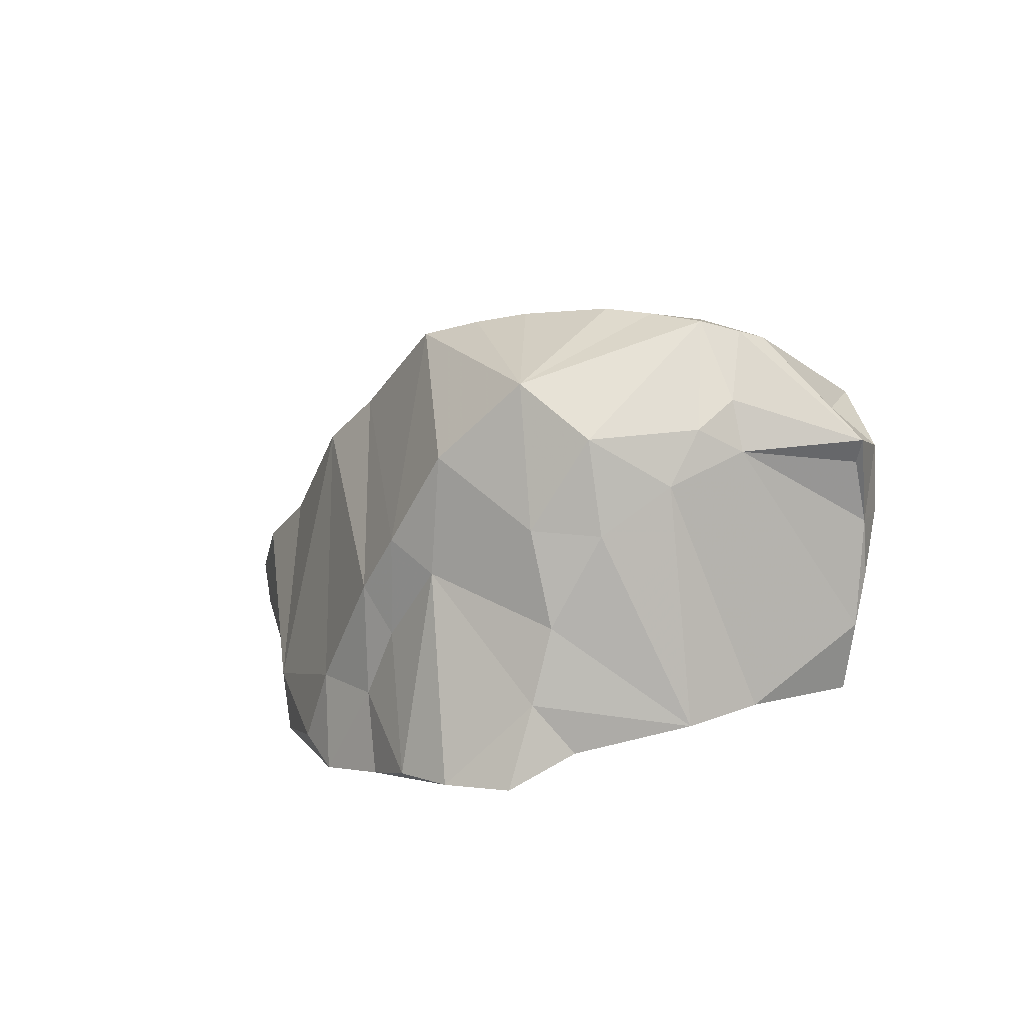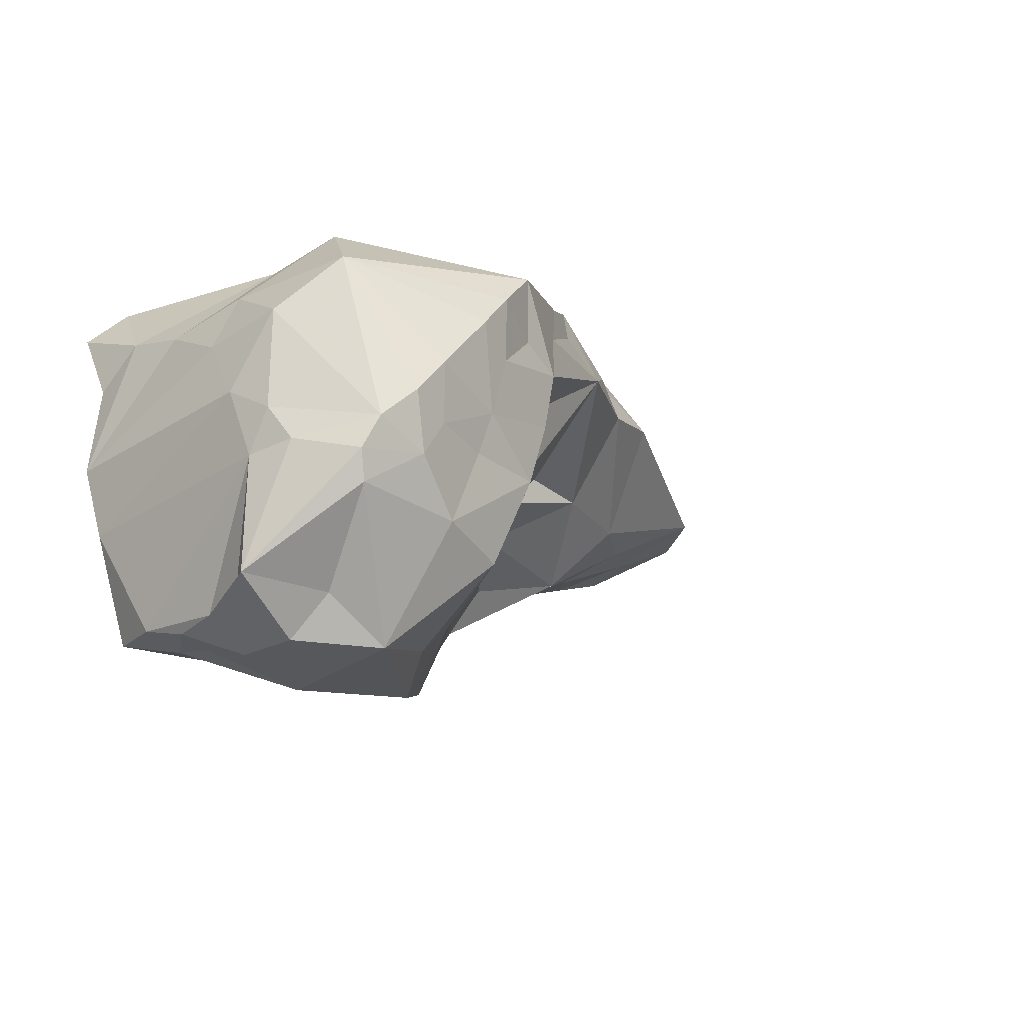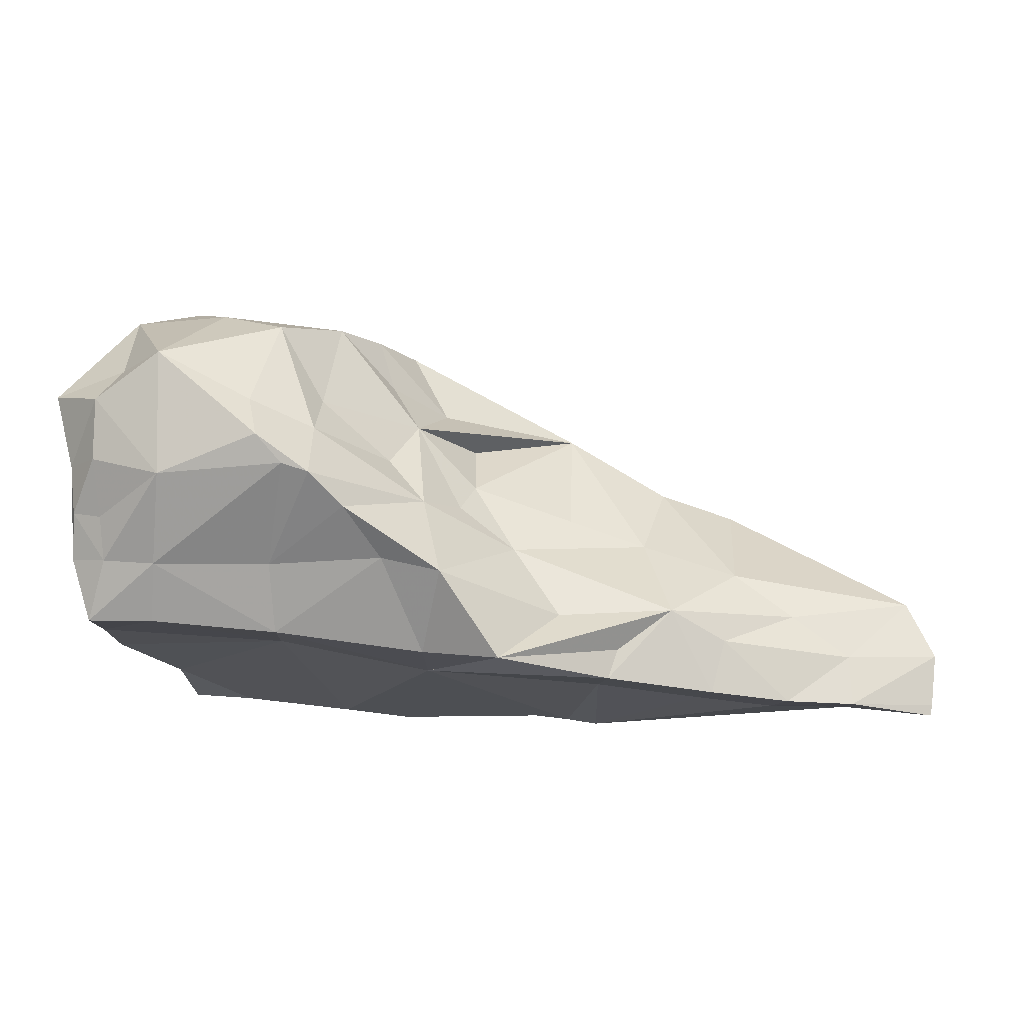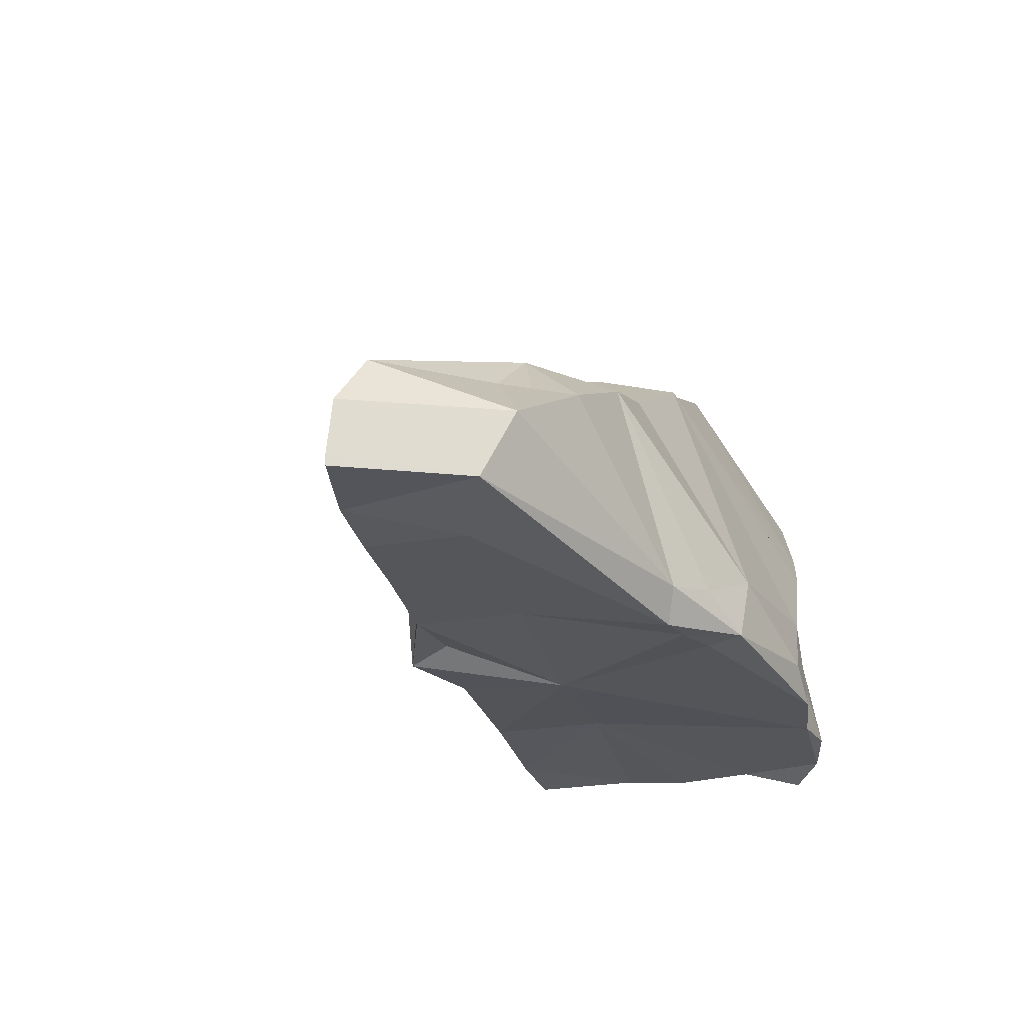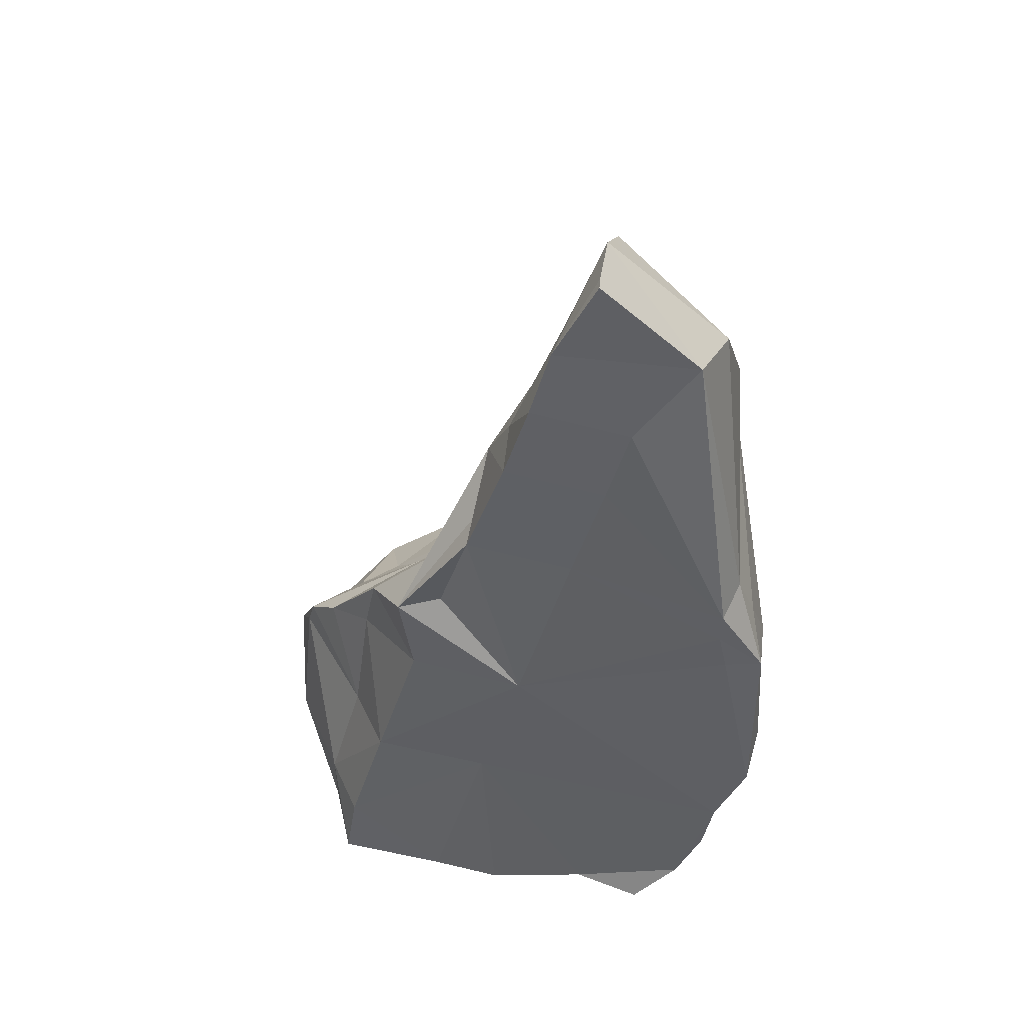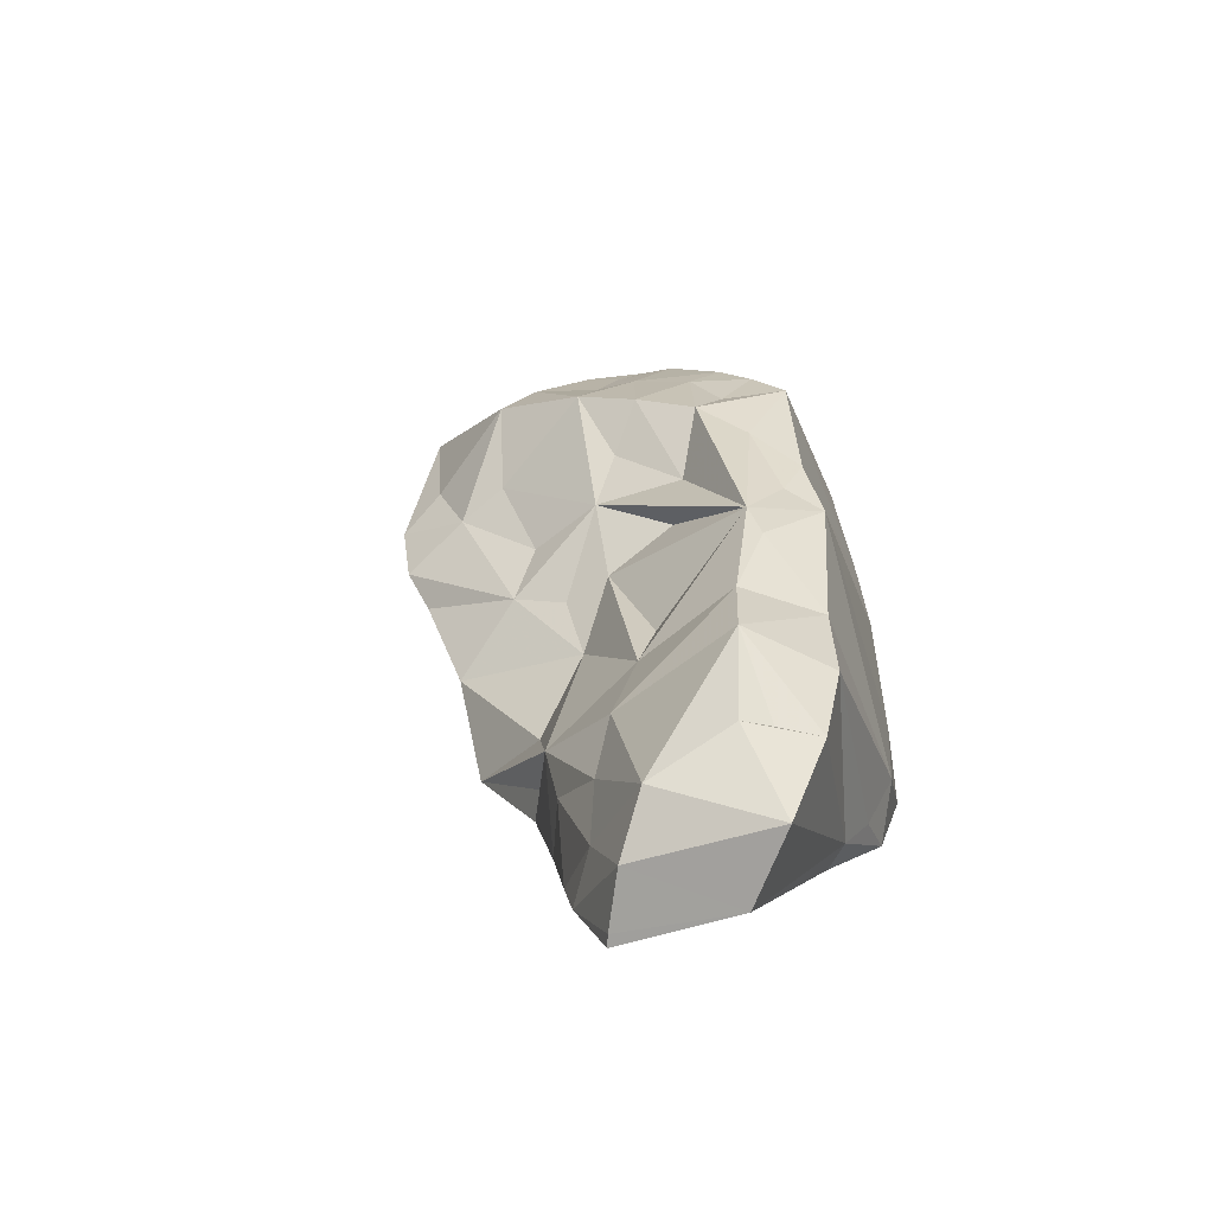
<metadata>
{"format":"obj","ext":"obj","renderer":"f3d","projection":"perspective","resolution":1024,"background":"white","views":[{"elev":7.2,"azim":73.9,"up":"+Y"},{"elev":-20.3,"azim":134.6,"up":"+Z"},{"elev":-6.5,"azim":-165.4,"up":"+Y"},{"elev":-32.7,"azim":-57.1,"up":"+Y"},{"elev":-49.7,"azim":-87.7,"up":"+Y"},{"elev":4.0,"azim":-78.0,"up":"+Y"}]}
</metadata>
<code>
g Alpha_190_Hull
o Alpha_190_Hull
v 0.9505 8.329 14.29
v 0.9532 8.334 14.62
v 0.5866 8.287 14.22
v -1.259 10.34 13.74
v -3.051 9.392 13.37
v -1.867 9.693 13.85
v -1.435 9.672 12.81
v -1.526 9.547 14.44
v -2.231 9.021 14.28
v 0.09807 8.492 14.41
v 4.664 11.26 11.53
v 4.508 10.64 10.36
v 4.635 11.15 10.51
v -0.5791 10.58 13.62
v -0.5225 9.982 12.84
v -2.369 8.404 14.01
v 4.328 9.183 10.43
v 3.631 9.696 10.32
v 4.129 9.734 10.3
v 3.74 9.176 10.55
v 2.733 12.24 12.67
v 2.752 12.26 13.23
v 3.076 12.34 12.89
v -1.993 9.258 12.81
v -2.521 8.863 12.89
v 4.224 12.16 11.18
v 3.512 11.65 10.08
v 3.275 12.17 11.09
v -0.3307 8.651 11.96
v -0.9109 9.304 12.18
v -0.4132 8.925 12.03
v -1.267 8.521 12.33
v 0.6401 9.92 12.14
v 0.1294 9.256 11.89
v -1.675 9.633 14.08
v -0.03114 8.621 12.89
v 0.285 8.239 14.24
v 3.657 8.529 14.14
v 2.927 9.073 14.26
v 3.083 8.401 14.24
v 1.583 8.754 12.36
v -3.326 8.877 13.26
v 0.5699 8.829 11.27
v 4.446 10.19 10.3
v 4.147 10.14 10.24
v 4.159 10.66 10.09
v 1.114 10.32 11.88
v 1.069 10.56 12.26
v 1.592 11.14 12.04
v 1.71 10.75 11.47
v 2.238 11.28 11.03
v 0.3762 11.17 13.56
v 1.531 11.37 12.82
v 1.219 10.99 12.8
v 2.079 12.07 12.29
v 1.886 11.57 12.15
v 1.888 12 12.87
v 3.85 12.35 12.02
v 4.186 12.3 11.72
v 3.717 12.3 11.52
v 4.733 9.035 11.98
v 4.44 9.22 13.23
v 4.479 8.809 12.88
v 4.458 9.847 13.08
v 0.2326 10.16 12.84
v 1.334 8.893 11.36
v 1.051 9.628 10.96
v 1.58 9.747 10.84
v 0.574 8.934 11.66
v 3.212 9.639 14.12
v 2.618 9.697 10.66
v 2.65 9.076 10.92
v 0.8116 11.12 14.14
v 0.9542 11.31 13.78
v 2.696 11.2 10.31
v 2.19 10.97 10.67
v 2.627 12 10.92
v -0.8785 9.971 14.46
v 0.4937 8.591 14.55
v 1.024 8.888 14.69
v -0.9857 8.493 13.21
v -1.387 9.013 12.39
v -1.962 8.437 12.57
v -3.273 8.303 13.17
v -2.562 8.41 12.77
v -3.29 8.403 13.18
v -1.686 8.409 13.43
v 4.494 9.753 10.41
v 2.973 9.044 11.92
v 4.091 8.522 13.88
v 3.676 10.21 13.88
v -0.1759 10.34 14.29
v 1.649 11.77 13.38
v 2.482 8.32 14.54
v 0.09344 10.97 13.73
v 1.33 11.49 13.89
v 3.453 10.49 9.966
v 2.297 12.1 11.72
v 1.33 10.33 11.37
v 1.822 10.19 10.45
v 3.492 12.29 11.85
v 2.996 12.18 11.76
v 4.58 11.38 12.81
v 4.607 10.6 12.71
v 4.688 10.99 12.15
v 2.911 12.25 12.12
v 4.524 8.555 13.45
v 2.297 12.08 13.03
v 2.371 12.15 13.6
v 4.575 11.67 11.58
v 4.308 12.22 11.43
v 4.746 11.33 10.5
v 4.149 11.23 10.1
v 4.63 9.153 11.37
v 3.797 11.19 13.85
v 3.349 10.46 14.14
v 2.068 10.49 10.19
v 2.304 10.57 10.12
v 4.031 11.55 10.45
v 4.644 11.44 11.9
v 2.07 8.527 14.65
v 2.383 9.137 14.53
v 4.214 11.81 13.27
v 3.591 12.39 12.33
v 3.007 10.02 14.31
v 2.515 10.83 10.02
v 4.376 10.64 13.23
f -127 -126 -125
f -124 -123 -122
f -121 -123 -124
f -120 -119 -118
f -117 -116 -115
f -114 -121 -124
f -114 -113 -121
f -118 -119 -112
f -111 -110 -109
f -111 -108 -110
f -107 -106 -105
f -104 -103 -123
f -102 -101 -100
f -99 -98 -97
f -96 -98 -99
f -95 -94 -98
f -122 -120 -93
f -122 -119 -120
f -92 -125 -91
f -90 -89 -88
f -125 -87 -127
f -92 -87 -125
f -119 -86 -112
f -123 -86 -119
f -85 -99 -97
f -84 -83 -82
f -84 -82 -116
f -81 -80 -79
f -78 -79 -77
f -79 -76 -75
f -79 -74 -76
f -75 -73 -72
f -75 -71 -73
f -70 -69 -68
f -67 -66 -65
f -67 -64 -66
f -75 -76 -71
f -80 -63 -76
f -98 -121 -113
f -62 -61 -60
f -59 -99 -85
f -94 -61 -85
f -62 -85 -61
f -103 -86 -123
f -58 -89 -90
f -57 -110 -56
f -108 -56 -110
f -85 -97 -98
f -85 -98 -94
f -124 -93 -120
f -87 -85 -62
f -87 -59 -85
f -87 -99 -59
f -92 -99 -87
f -73 -71 -107
f -76 -55 -54
f -53 -52 -51
f -50 -124 -120
f -49 -126 -48
f -96 -99 -92
f -47 -96 -92
f -46 -98 -96
f -96 -45 -46
f -47 -45 -96
f -44 -43 -112
f -42 -44 -112
f -42 -43 -44
f -47 -41 -45
f -109 -84 -40
f -109 -83 -84
f -39 -65 -38
f -37 -38 -66
f -91 -41 -47
f -91 -118 -112
f -91 -112 -41
f -45 -41 -43
f -45 -43 -103
f -37 -90 -38
f -122 -123 -119
f -92 -91 -47
f -48 -36 -50
f -60 -57 -56
f -118 -91 -126
f -49 -118 -126
f -125 -126 -91
f -104 -123 -121
f -46 -103 -104
f -45 -103 -46
f -43 -86 -103
f -42 -86 -43
f -112 -43 -41
f -42 -112 -86
f -76 -35 -71
f -113 -76 -63
f -113 -114 -76
f -87 -34 -127
f -121 -98 -104
f -46 -104 -98
f -124 -122 -93
f -36 -114 -124
f -36 -124 -50
f -37 -58 -90
f -55 -33 -36
f -50 -120 -118
f -49 -50 -118
f -48 -50 -49
f -33 -55 -76
f -74 -80 -76
f -48 -55 -36
f -54 -55 -32
f -102 -100 -68
f -83 -31 -82
f -114 -36 -33
f -76 -114 -33
f -80 -113 -63
f -72 -73 -30
f -94 -95 -61
f -61 -29 -28
f -61 -28 -60
f -95 -81 -29
f -61 -95 -29
f -113 -80 -95
f -98 -113 -95
f -81 -95 -80
f -27 -100 -26
f -25 -24 -23
f -26 -30 -22
f -100 -101 -51
f -37 -66 -64
f -65 -21 -38
f -66 -38 -21
f -66 -21 -65
f -29 -79 -78
f -81 -79 -29
f -106 -20 -19
f -35 -54 -32
f -76 -54 -35
f -18 -17 -69
f -22 -27 -26
f -117 -115 -16
f -22 -73 -107
f -60 -28 -57
f -82 -31 -15
f -14 -117 -23
f -13 -19 -12
f -11 -10 -57
f -68 -100 -27
f -17 -102 -68
f -79 -75 -72
f -9 -101 -102
f -102 -16 -9
f -18 -8 -117
f -69 -17 -68
f -102 -17 -16
f -18 -16 -17
f -20 -106 -107
f -37 -13 -12
f -70 -68 -27
f -12 -19 -32
f -35 -32 -19
f -19 -71 -35
f -20 -71 -19
f -107 -71 -20
f -126 -7 -48
f -22 -30 -73
f -6 -48 -7
f -101 -53 -51
f -13 -5 -19
f -106 -19 -5
f -105 -106 -5
f -67 -65 -39
f -4 -27 -22
f -105 -4 -22
f -107 -105 -22
f -5 -4 -105
f -5 -70 -4
f -12 -3 -58
f -37 -12 -58
f -2 -53 -101
f -2 -101 -31
f -5 -69 -70
f -5 -25 -69
f -13 -1 -5
f -15 -31 -101
f -15 -101 -9
f -25 -1 -24
f -77 -79 -30
f -72 -30 -79
f -100 -30 -26
f -51 -30 -100
f -77 -30 -51
f -1 -25 -5
f -23 -67 -14
f -23 -24 -67
f -8 -23 -117
f -4 -70 -27
f -25 -8 -69
f -8 -18 -69
f -18 -117 -16
f -25 -23 -8
f -14 -67 -39
f -52 -2 -11
f -10 -11 -2
f -34 -126 -127
f -7 -126 -34
f -3 -12 -32
f -32 -55 -3
f -1 -13 -37
f -1 -37 -64
f -24 -1 -64
f -88 -89 -34
f -87 -88 -34
f -14 -40 -117
f -40 -84 -116
f -40 -116 -117
f -87 -62 -56
f -39 -87 -56
f -108 -14 -39
f -6 -55 -48
f -55 -6 -3
f -89 -3 -6
f -89 -58 -3
f -89 -6 -34
f -34 -6 -7
f -24 -64 -67
f -88 -38 -90
f -88 -39 -38
f -87 -39 -88
f -40 -14 -111
f -108 -111 -14
f -80 -74 -79
f -56 -62 -60
f -52 -78 -77
f -29 -78 -52
f -77 -51 -52
f -108 -39 -56
f -10 -2 -31
f -53 -2 -52
f -111 -109 -40
f -28 -11 -57
f -29 -52 -11
f -28 -29 -11
f -116 -15 -16
f -116 -16 -115
f -15 -9 -16
f -116 -82 -15
f -110 -57 -10
f -110 -10 -31
f -109 -31 -83
f -109 -110 -31

</code>
